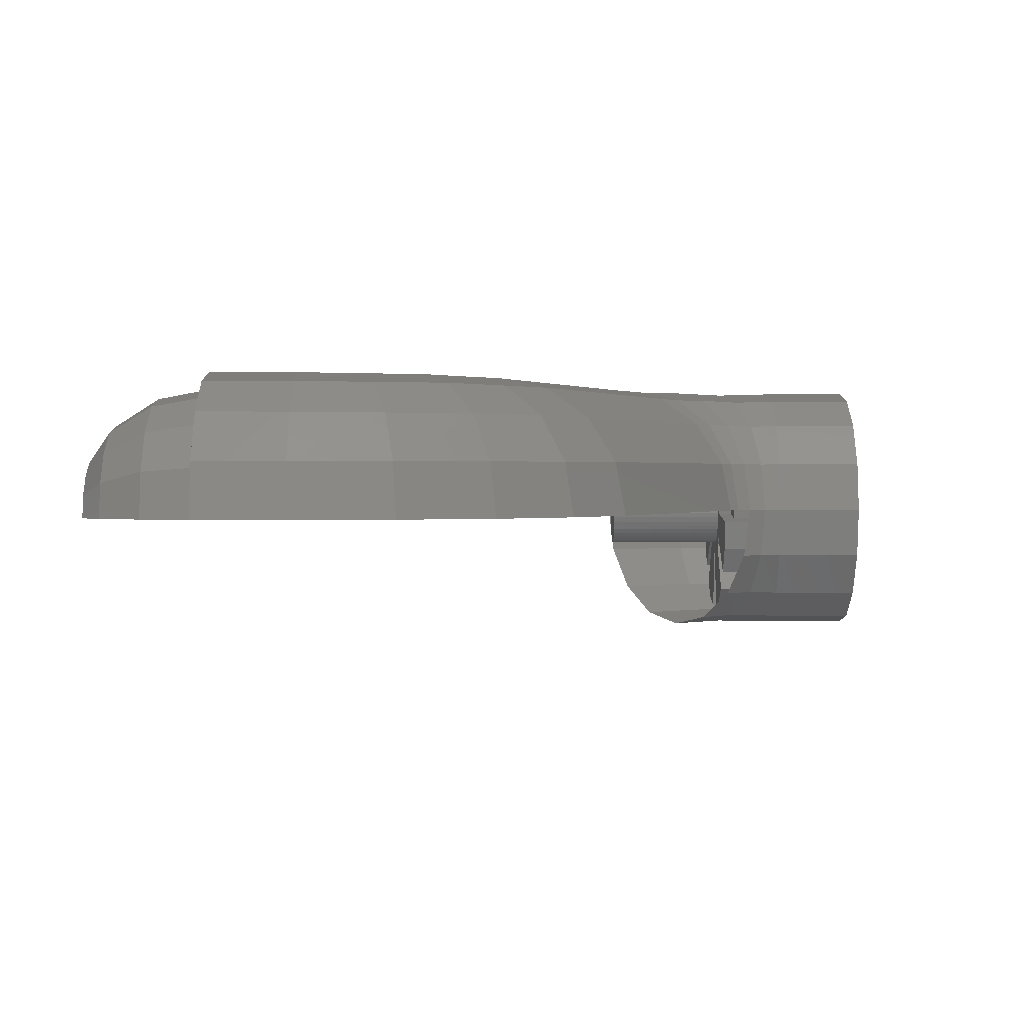
<metadata>
{"format":"stl","ext":"stl","renderer":"f3d","projection":"perspective","resolution":1024,"background":"white","views":[{"elev":1.0,"azim":-90.4,"up":"+Y"}]}
</metadata>
<code>
# stl→obj: 469 verts, 880 faces
v 34.4 0 31.2
v 34.38 -0.3132 31.2
v 34.4 -0.4774 31.2
v 34.32 -0.6211 31.2
v 34.22 -0.9185 31.2
v 34.08 -1.2 31.2
v 34.03 -1.36 31.2
v 33.9 -1.461 31.2
v 33.7 -1.697 31.2
v 33.46 -1.904 31.2
v 33.36 -2.035 31.2
v 33.2 -2.078 31.2
v 32.92 -2.217 31.2
v 32.62 -2.318 31.2
v 32.48 -2.4 31.2
v 32.31 -2.379 31.2
v 32 -2.4 31.2
v 35.12 -0.3836 32
v 35.2 0 32
v 35.2 0 31.2
v 35.12 -0.3836 31.2
v 34.48 -1.938 32
v 34.48 -1.938 31.2
v 34.26 -2.263 31.2
v 34.26 -2.263 32
v 33.94 -2.48 32
v 33.94 -2.48 31.2
v 32.38 -3.124 31.2
v 32 -3.2 31.2
v 32 -3.2 32
v 32.38 -3.124 32
v 32.84 -6.872 31.2
v 34.69 -6.504 31.2
v 36.26 -5.456 31.2
v 37.46 -4.263 31.2
v 38.5 -2.694 31.2
v 38.87 -0.844 31.2
v 34.22 -0.9184 31.2
v 34.4 -0.4772 31.2
v 32 -4.978 32
v 32.6 -4.859 32
v 35.01 -3.858 32
v 35.52 -3.52 32
v 35.86 -3.014 32
v 36.86 -0.5968 32
v 36.98 0 32
v 32.6 -4.859 34.82
v 32 -4.978 34.82
v 35.01 -3.858 34.82
v 35.52 -3.52 34.82
v 35.86 -3.014 34.82
v 36.98 0 34.82
v 36.86 -0.5968 34.82
v 32 -6.504 37.2
v 32.78 -6.349 37.2
v 32 -7.04 40
v 32.84 -6.872 40
v 35.94 -5.041 37.2
v 36.6 -4.599 37.2
v 36.26 -5.456 40
v 36.98 -4.978 40
v 37.04 -3.938 37.2
v 37.46 -4.263 40
v 38.35 -0.7796 37.2
v 38.5 0 37.2
v 38.87 -0.844 40
v 39.04 0 40
v 38.5 -2.694 40
v 34.69 -6.504 40
v 32 2.4 31.2
v 32.31 2.379 31.2
v 32.48 2.4 31.2
v 32.62 2.318 31.2
v 32.92 2.217 31.2
v 33.2 2.078 31.2
v 33.36 2.035 31.2
v 33.46 1.904 31.2
v 33.7 1.697 31.2
v 33.9 1.461 31.2
v 34.03 1.36 31.2
v 34.08 1.2 31.2
v 34.22 0.9185 31.2
v 34.32 0.6211 31.2
v 34.4 0.4774 31.2
v 34.38 0.3132 31.2
v 32.38 3.124 32
v 32 3.2 32
v 32 3.2 31.2
v 32.38 3.124 31.2
v 33.94 2.48 32
v 33.94 2.48 31.2
v 34.26 2.263 31.2
v 34.26 2.263 32
v 34.48 1.938 32
v 34.48 1.938 31.2
v 35.12 0.3836 31.2
v 35.12 0.3836 32
v 38.87 0.844 31.2
v 38.5 2.694 31.2
v 37.46 4.263 31.2
v 36.26 5.456 31.2
v 34.69 6.504 31.2
v 32.84 6.872 31.2
v 34.4 0.4772 31.2
v 34.22 0.9184 31.2
v 36.86 0.5968 32
v 35.86 3.014 32
v 35.52 3.52 32
v 35.01 3.858 32
v 32.6 4.859 32
v 32 4.978 32
v 36.86 0.5968 34.82
v 35.86 3.014 34.82
v 35.52 3.52 34.82
v 35.01 3.858 34.82
v 32 4.978 34.82
v 32.6 4.859 34.82
v 38.35 0.7796 37.2
v 38.87 0.844 40
v 37.04 3.938 37.2
v 36.6 4.599 37.2
v 37.46 4.263 40
v 36.98 4.978 40
v 35.94 5.041 37.2
v 36.26 5.456 40
v 32.78 6.349 37.2
v 32 6.504 37.2
v 32.84 6.872 40
v 32 7.04 40
v 34.69 6.504 40
v 38.5 2.694 40
v 29.6 0 31.2
v 29.62 0.3132 31.2
v 29.6 0.4774 31.2
v 29.68 0.6211 31.2
v 29.78 0.9185 31.2
v 29.92 1.2 31.2
v 29.97 1.36 31.2
v 30.1 1.461 31.2
v 30.3 1.697 31.2
v 30.54 1.904 31.2
v 30.64 2.035 31.2
v 30.8 2.078 31.2
v 31.08 2.217 31.2
v 31.38 2.318 31.2
v 31.52 2.4 31.2
v 31.69 2.379 31.2
v 28.88 0.3836 32
v 28.8 0 32
v 28.8 0 31.2
v 28.88 0.3836 31.2
v 29.52 1.938 32
v 29.52 1.938 31.2
v 29.74 2.263 31.2
v 29.74 2.263 32
v 30.06 2.48 32
v 30.06 2.48 31.2
v 31.62 3.124 31.2
v 31.62 3.124 32
v 31.16 6.872 31.2
v 29.31 6.504 31.2
v 27.74 5.456 31.2
v 26.54 4.263 31.2
v 25.5 2.694 31.2
v 25.13 0.844 31.2
v 29.78 0.9184 31.2
v 29.6 0.4772 31.2
v 31.4 4.859 32
v 28.99 3.858 32
v 28.48 3.52 32
v 28.14 3.014 32
v 27.14 0.5968 32
v 27.02 0 32
v 31.4 4.859 34.82
v 28.99 3.858 34.82
v 28.48 3.52 34.82
v 28.14 3.014 34.82
v 27.02 0 34.82
v 27.14 0.5968 34.82
v 31.22 6.349 37.2
v 31.16 6.872 40
v 28.06 5.041 37.2
v 27.4 4.599 37.2
v 27.74 5.456 40
v 27.02 4.978 40
v 26.96 3.938 37.2
v 26.54 4.263 40
v 25.65 0.7796 37.2
v 25.5 0 37.2
v 25.13 0.844 40
v 24.96 0 40
v 25.5 2.694 40
v 29.31 6.504 40
v 31.69 -2.379 31.2
v 31.52 -2.4 31.2
v 31.38 -2.318 31.2
v 31.08 -2.217 31.2
v 30.8 -2.078 31.2
v 30.64 -2.035 31.2
v 30.54 -1.904 31.2
v 30.3 -1.697 31.2
v 30.1 -1.461 31.2
v 29.97 -1.36 31.2
v 29.92 -1.2 31.2
v 29.78 -0.9185 31.2
v 29.68 -0.6211 31.2
v 29.6 -0.4774 31.2
v 29.62 -0.3132 31.2
v 31.62 -3.124 32
v 31.62 -3.124 31.2
v 30.06 -2.48 32
v 30.06 -2.48 31.2
v 29.74 -2.263 31.2
v 29.74 -2.263 32
v 29.52 -1.938 32
v 29.52 -1.938 31.2
v 28.88 -0.3836 31.2
v 28.88 -0.3836 32
v 25.13 -0.844 31.2
v 25.5 -2.694 31.2
v 26.54 -4.263 31.2
v 27.74 -5.456 31.2
v 29.31 -6.504 31.2
v 31.16 -6.872 31.2
v 29.6 -0.4772 31.2
v 29.78 -0.9184 31.2
v 27.14 -0.5968 32
v 28.14 -3.014 32
v 28.48 -3.52 32
v 28.99 -3.858 32
v 31.4 -4.859 32
v 27.14 -0.5968 34.82
v 28.14 -3.014 34.82
v 28.48 -3.52 34.82
v 28.99 -3.858 34.82
v 31.4 -4.859 34.82
v 25.65 -0.7796 37.2
v 25.13 -0.844 40
v 26.96 -3.938 37.2
v 27.4 -4.599 37.2
v 26.54 -4.263 40
v 27.02 -4.978 40
v 28.06 -5.041 37.2
v 27.74 -5.456 40
v 31.22 -6.349 37.2
v 31.16 -6.872 40
v 29.31 -6.504 40
v 25.5 -2.694 40
v 32 0 24
v 34.38 -0.3132 24
v 34.4 0 24
v 34.32 -0.6211 24
v 34.22 -0.9185 24
v 34.08 -1.2 24
v 33.9 -1.461 24
v 33.7 -1.697 24
v 33.46 -1.904 24
v 33.2 -2.078 24
v 32.92 -2.217 24
v 32.62 -2.318 24
v 32.31 -2.379 24
v 32 -2.4 24
v 31.69 -2.379 24
v 31.38 -2.318 24
v 31.08 -2.217 24
v 30.8 -2.078 24
v 30.54 -1.904 24
v 30.3 -1.697 24
v 30.1 -1.461 24
v 29.92 -1.2 24
v 29.78 -0.9185 24
v 29.68 -0.6211 24
v 29.62 -0.3132 24
v 29.6 0 24
v 29.62 0.3132 24
v 29.68 0.6211 24
v 29.78 0.9185 24
v 29.92 1.2 24
v 30.1 1.461 24
v 30.3 1.697 24
v 30.54 1.904 24
v 30.8 2.078 24
v 31.08 2.217 24
v 31.38 2.318 24
v 31.69 2.379 24
v 32 2.4 24
v 32.31 2.379 24
v 32.62 2.318 24
v 32.92 2.217 24
v 33.2 2.078 24
v 33.46 1.904 24
v 33.7 1.697 24
v 33.9 1.461 24
v 34.08 1.2 24
v 34.22 0.9185 24
v 34.32 0.6211 24
v 34.38 0.3132 24
v 36.32 -3.062 24.3
v 36.83 0 23.97
v 39.01 0 29.2
v 38.43 -3.021 29.37
v 23.4 0 32.66
v 23.91 -3.062 32.33
v 24.46 -3.021 33.54
v 23.88 0 33.71
v 25.36 -5.657 31.39
v 26.1 -5.582 33.05
v 40 0 34.8
v 39.39 -3.062 34.8
v 24.61 -3.062 34.8
v 24 0 34.8
v 26.34 -5.657 34.8
v 40 0 40
v 39.39 -3.062 40
v 24.61 -3.062 40
v 24 0 40
v 26.34 -5.657 40
v 10.4 0 8.612
v 9.448 0 7.985
v 9.054 3.048 8.445
v 10.15 3.062 9.168
v 4.104 3.062 22.66
v -0.5252 3.048 19.62
v -0.9196 0 20.08
v 3.854 0 23.21
v 4.814 5.657 21.07
v 0.5988 5.631 18.3
v 28.23 0 16.59
v 27.98 3.062 17.14
v 21.93 3.062 30.63
v 21.68 0 31.19
v 22.64 5.657 29.05
v 33 0 19.73
v 32.61 3.048 20.19
v 23.03 3.048 31.36
v 22.63 0 31.82
v 24.15 5.632 30.04
v 36.32 3.062 24.3
v 23.91 3.062 32.33
v 25.36 5.657 31.39
v 38.43 3.021 29.37
v 24.46 3.021 33.54
v 26.1 5.582 33.05
v 39.39 3.062 34.8
v 24.61 3.062 34.8
v 26.34 5.657 34.8
v 39.39 3.062 40
v 24.61 3.062 40
v 26.34 5.657 40
v 8 0 4.96
v 8 0 0
v 7.391 3.062 0
v 7.391 3.062 4.96
v -7.391 3.062 4.96
v -7.391 3.062 0
v -8 0 0
v -8 0 4.96
v -5.657 5.657 4.96
v -5.657 5.657 0
v 8.222 0 6.091
v 7.64 3.048 6.263
v -6.47 3.048 10.43
v -7.052 0 10.61
v -4.815 5.631 9.944
v 8.682 0 7.136
v 8.171 3.062 7.467
v -4.237 3.062 15.5
v -4.748 0 15.83
v -2.782 5.657 14.56
v 0 3.2 -6.4
v -1.225 2.956 -6.4
v -1.905 4.599 -5.176
v 0 4.978 -5.176
v 2.489 6.009 -2.801
v 0 6.504 -2.801
v 0 7.04 0
v 2.694 6.504 0
v 1.905 4.599 -5.176
v 1.225 2.956 -6.4
v -3.52 3.52 -5.176
v -4.599 4.599 -2.801
v -2.489 6.009 -2.801
v -2.263 2.263 -6.4
v -2.694 6.504 0
v 4.599 1.905 -5.176
v 3.52 3.52 -5.176
v 4.599 4.599 -2.801
v 6.009 2.489 -2.801
v 2.956 1.225 -6.4
v 2.263 2.263 -6.4
v 6.504 0 -2.801
v 6.504 2.694 0
v 7.04 0 0
v 4.978 0 -5.176
v 4.978 4.978 0
v 3.2 0 -6.4
v -6.009 2.489 -2.801
v -6.504 2.694 0
v -4.978 4.978 0
v -4.599 1.905 -5.176
v -2.956 1.225 -6.4
v -6.504 0 -2.801
v -7.04 0 0
v -4.978 0 -5.176
v -3.2 0 -6.4
v 5.657 5.657 0
v 3.062 7.391 0
v 0 8 0
v -3.062 7.391 0
v 32 -8 40
v 35.06 -7.391 40
v 37.66 -5.657 40
v 37.66 5.657 40
v 35.06 7.391 40
v 32 8 40
v 28.94 7.391 40
v 28.94 -7.391 40
v 34.86 -5.657 25.24
v 36.79 -5.582 29.86
v 30.11 -8 28.32
v 32.68 -7.391 26.65
v 34.34 -7.294 30.59
v 31.45 -7.894 31.45
v 27.54 -7.391 29.98
v 28.55 -7.294 32.32
v 37.66 -5.657 34.8
v 35.06 -7.391 34.8
v 32 -8 34.8
v 28.94 -7.391 34.8
v 34.86 5.657 25.24
v 36.79 5.582 29.86
v 30.11 8 28.32
v 34.34 7.294 30.59
v 32.68 7.391 26.65
v 31.45 7.894 31.45
v 28.55 7.294 32.32
v 27.54 7.391 29.98
v 37.66 5.657 34.8
v 35.06 7.391 34.8
v 32 8 34.8
v 28.94 7.391 34.8
v 7.93 5.631 9.756
v 9.444 5.657 10.75
v 4.264 7.963 14.03
v 8.382 7.391 13.12
v 6.248 7.357 11.72
v 7.129 8 15.91
v 5.876 7.391 18.71
v 2.28 7.357 16.34
v 27.27 5.657 18.73
v 26.2 7.391 21.09
v 24.95 8 23.89
v 23.7 7.391 26.68
v 31.49 5.632 21.5
v 29.8 7.358 23.46
v 27.82 7.964 25.77
v 25.83 7.358 28.08
v 5.657 5.657 4.96
v 3.062 7.391 4.96
v 0 8 4.96
v -3.062 7.391 4.96
v 5.985 5.631 6.752
v 3.508 7.357 7.484
v 0.5852 7.963 8.348
v -2.338 7.357 9.212
v 6.716 5.657 8.41
v 4.537 7.391 9.82
v 1.967 8 11.48
v -0.6028 7.391 13.15
f 1 2 3
f 2 4 3
f 5 3 4
f 5 6 7
f 6 8 7
f 9 7 8
f 9 10 11
f 10 12 11
f 13 11 12
f 13 14 15
f 14 16 15
f 17 15 16
f 18 19 20
f 20 21 18
f 22 23 24
f 24 25 22
f 26 25 24
f 24 27 26
f 28 29 30
f 30 31 28
f 27 28 32
f 32 33 27
f 27 33 34
f 23 35 36
f 23 36 37
f 37 21 23
f 29 28 15
f 15 17 29
f 15 28 27
f 27 13 15
f 13 27 11
f 11 27 9
f 27 24 23
f 23 9 27
f 9 23 7
f 21 38 7
f 7 23 21
f 38 21 39
f 39 21 20
f 20 1 39
f 40 41 31
f 31 30 40
f 25 26 42
f 42 43 25
f 22 25 43
f 43 44 22
f 19 18 45
f 45 46 19
f 37 45 18
f 18 21 37
f 44 35 23
f 23 22 44
f 34 42 26
f 26 27 34
f 31 41 32
f 32 28 31
f 47 41 40
f 40 48 47
f 42 49 50
f 50 43 42
f 44 43 50
f 50 51 44
f 52 46 45
f 45 53 52
f 47 48 54
f 54 55 47
f 55 54 56
f 56 57 55
f 50 49 58
f 58 59 50
f 59 58 60
f 60 61 59
f 51 50 59
f 59 62 51
f 62 59 61
f 61 63 62
f 52 53 64
f 64 65 52
f 65 64 66
f 66 67 65
f 55 32 41
f 41 47 55
f 32 55 57
f 58 49 42
f 42 34 58
f 58 34 60
f 62 35 44
f 44 51 62
f 35 62 63
f 64 53 45
f 45 37 64
f 64 37 66
f 37 36 68
f 68 66 37
f 63 68 36
f 36 35 63
f 60 34 33
f 33 69 60
f 33 32 57
f 57 69 33
f 70 71 72
f 71 73 72
f 74 72 73
f 74 75 76
f 75 77 76
f 78 76 77
f 78 79 80
f 79 81 80
f 82 80 81
f 82 83 84
f 83 85 84
f 1 84 85
f 86 87 88
f 88 89 86
f 90 91 92
f 92 93 90
f 94 93 92
f 92 95 94
f 96 20 19
f 19 97 96
f 95 96 98
f 98 99 95
f 95 99 100
f 91 101 102
f 91 102 103
f 103 89 91
f 20 96 104
f 104 1 20
f 104 96 95
f 95 105 104
f 105 95 80
f 80 95 78
f 95 92 91
f 91 78 95
f 78 91 76
f 89 74 76
f 76 91 89
f 74 89 72
f 72 89 88
f 88 70 72
f 46 106 97
f 97 19 46
f 93 94 107
f 107 108 93
f 90 93 108
f 108 109 90
f 87 86 110
f 110 111 87
f 103 110 86
f 86 89 103
f 109 101 91
f 91 90 109
f 100 107 94
f 94 95 100
f 97 106 98
f 98 96 97
f 112 106 46
f 46 52 112
f 107 113 114
f 114 108 107
f 109 108 114
f 114 115 109
f 116 111 110
f 110 117 116
f 112 52 65
f 65 118 112
f 118 65 67
f 67 119 118
f 114 113 120
f 120 121 114
f 121 120 122
f 122 123 121
f 115 114 121
f 121 124 115
f 124 121 123
f 123 125 124
f 116 117 126
f 126 127 116
f 127 126 128
f 128 129 127
f 118 98 106
f 106 112 118
f 98 118 119
f 120 113 107
f 107 100 120
f 120 100 122
f 124 101 109
f 109 115 124
f 101 124 125
f 126 117 110
f 110 103 126
f 126 103 128
f 103 102 130
f 130 128 103
f 125 130 102
f 102 101 125
f 122 100 99
f 99 131 122
f 99 98 119
f 119 131 99
f 132 133 134
f 133 135 134
f 136 134 135
f 136 137 138
f 137 139 138
f 140 138 139
f 140 141 142
f 141 143 142
f 144 142 143
f 144 145 146
f 145 147 146
f 70 146 147
f 148 149 150
f 150 151 148
f 152 153 154
f 154 155 152
f 156 155 154
f 154 157 156
f 158 88 87
f 87 159 158
f 157 158 160
f 160 161 157
f 157 161 162
f 153 163 164
f 153 164 165
f 165 151 153
f 88 158 146
f 146 70 88
f 146 158 157
f 157 144 146
f 144 157 142
f 142 157 140
f 157 154 153
f 153 140 157
f 140 153 138
f 151 166 138
f 138 153 151
f 166 151 167
f 167 151 150
f 150 132 167
f 111 168 159
f 159 87 111
f 155 156 169
f 169 170 155
f 152 155 170
f 170 171 152
f 149 148 172
f 172 173 149
f 165 172 148
f 148 151 165
f 171 163 153
f 153 152 171
f 162 169 156
f 156 157 162
f 159 168 160
f 160 158 159
f 174 168 111
f 111 116 174
f 169 175 176
f 176 170 169
f 171 170 176
f 176 177 171
f 178 173 172
f 172 179 178
f 174 116 127
f 127 180 174
f 180 127 129
f 129 181 180
f 176 175 182
f 182 183 176
f 183 182 184
f 184 185 183
f 177 176 183
f 183 186 177
f 186 183 185
f 185 187 186
f 178 179 188
f 188 189 178
f 189 188 190
f 190 191 189
f 180 160 168
f 168 174 180
f 160 180 181
f 182 175 169
f 169 162 182
f 182 162 184
f 186 163 171
f 171 177 186
f 163 186 187
f 188 179 172
f 172 165 188
f 188 165 190
f 165 164 192
f 192 190 165
f 187 192 164
f 164 163 187
f 184 162 161
f 161 193 184
f 161 160 181
f 181 193 161
f 17 194 195
f 194 196 195
f 197 195 196
f 197 198 199
f 198 200 199
f 201 199 200
f 201 202 203
f 202 204 203
f 205 203 204
f 205 206 207
f 206 208 207
f 132 207 208
f 209 30 29
f 29 210 209
f 211 212 213
f 213 214 211
f 215 214 213
f 213 216 215
f 217 150 149
f 149 218 217
f 216 217 219
f 219 220 216
f 216 220 221
f 212 222 223
f 212 223 224
f 224 210 212
f 150 217 225
f 225 132 150
f 225 217 216
f 216 226 225
f 226 216 203
f 203 216 201
f 216 213 212
f 212 201 216
f 201 212 199
f 210 197 199
f 199 212 210
f 197 210 195
f 195 210 29
f 29 17 195
f 173 227 218
f 218 149 173
f 214 215 228
f 228 229 214
f 211 214 229
f 229 230 211
f 30 209 231
f 231 40 30
f 224 231 209
f 209 210 224
f 230 222 212
f 212 211 230
f 221 228 215
f 215 216 221
f 218 227 219
f 219 217 218
f 232 227 173
f 173 178 232
f 228 233 234
f 234 229 228
f 230 229 234
f 234 235 230
f 48 40 231
f 231 236 48
f 232 178 189
f 189 237 232
f 237 189 191
f 191 238 237
f 234 233 239
f 239 240 234
f 240 239 241
f 241 242 240
f 235 234 240
f 240 243 235
f 243 240 242
f 242 244 243
f 48 236 245
f 245 54 48
f 54 245 246
f 246 56 54
f 237 219 227
f 227 232 237
f 219 237 238
f 239 233 228
f 228 221 239
f 239 221 241
f 243 222 230
f 230 235 243
f 222 243 244
f 245 236 231
f 231 224 245
f 245 224 246
f 224 223 247
f 247 246 224
f 244 247 223
f 223 222 244
f 241 221 220
f 220 248 241
f 220 219 238
f 238 248 220
f 249 250 251
f 249 252 250
f 249 253 252
f 249 254 253
f 249 255 254
f 249 256 255
f 249 257 256
f 249 258 257
f 249 259 258
f 249 260 259
f 249 261 260
f 249 262 261
f 249 263 262
f 249 264 263
f 249 265 264
f 249 266 265
f 249 267 266
f 249 268 267
f 249 269 268
f 249 270 269
f 249 271 270
f 249 272 271
f 249 273 272
f 249 274 273
f 249 275 274
f 249 276 275
f 249 277 276
f 249 278 277
f 249 279 278
f 249 280 279
f 249 281 280
f 249 282 281
f 249 283 282
f 249 284 283
f 249 285 284
f 249 286 285
f 249 287 286
f 249 288 287
f 249 289 288
f 249 290 289
f 249 291 290
f 249 292 291
f 249 293 292
f 249 294 293
f 249 295 294
f 249 296 295
f 249 297 296
f 249 251 297
f 250 1 251
f 1 250 2
f 252 2 250
f 2 252 4
f 253 4 252
f 4 253 5
f 254 5 253
f 5 254 6
f 255 6 254
f 6 255 8
f 256 8 255
f 8 256 9
f 257 9 256
f 9 257 10
f 258 10 257
f 10 258 12
f 259 12 258
f 12 259 13
f 260 13 259
f 13 260 14
f 261 14 260
f 14 261 16
f 262 16 261
f 16 262 17
f 263 17 262
f 17 263 194
f 264 194 263
f 194 264 196
f 265 196 264
f 196 265 197
f 266 197 265
f 197 266 198
f 267 198 266
f 198 267 200
f 268 200 267
f 200 268 201
f 269 201 268
f 201 269 202
f 270 202 269
f 202 270 204
f 271 204 270
f 204 271 205
f 272 205 271
f 205 272 206
f 273 206 272
f 206 273 208
f 274 208 273
f 208 274 132
f 275 132 274
f 132 275 133
f 276 133 275
f 133 276 135
f 277 135 276
f 135 277 136
f 278 136 277
f 136 278 137
f 279 137 278
f 137 279 139
f 280 139 279
f 139 280 140
f 281 140 280
f 140 281 141
f 282 141 281
f 141 282 143
f 283 143 282
f 143 283 144
f 284 144 283
f 144 284 145
f 285 145 284
f 145 285 147
f 286 147 285
f 147 286 70
f 287 70 286
f 70 287 71
f 288 71 287
f 71 288 73
f 289 73 288
f 73 289 74
f 290 74 289
f 74 290 75
f 291 75 290
f 75 291 77
f 292 77 291
f 77 292 78
f 293 78 292
f 78 293 79
f 294 79 293
f 79 294 81
f 295 81 294
f 81 295 82
f 296 82 295
f 82 296 83
f 297 83 296
f 83 297 85
f 251 85 297
f 85 251 1
f 298 299 300
f 300 301 298
f 302 303 304
f 304 305 302
f 303 306 307
f 307 304 303
f 301 300 308
f 308 309 301
f 305 304 310
f 310 311 305
f 304 307 312
f 312 310 304
f 309 308 313
f 313 314 309
f 311 310 315
f 315 316 311
f 310 312 317
f 317 315 310
f 318 319 320
f 320 321 318
f 322 323 324
f 324 325 322
f 326 327 323
f 323 322 326
f 328 318 321
f 321 329 328
f 330 322 325
f 325 331 330
f 332 326 322
f 322 330 332
f 333 328 329
f 329 334 333
f 335 330 331
f 331 336 335
f 337 332 330
f 330 335 337
f 299 333 334
f 334 338 299
f 339 335 336
f 336 302 339
f 340 337 335
f 335 339 340
f 300 299 338
f 338 341 300
f 342 339 302
f 302 305 342
f 343 340 339
f 339 342 343
f 308 300 341
f 341 344 308
f 345 342 305
f 305 311 345
f 346 343 342
f 342 345 346
f 313 308 344
f 344 347 313
f 348 345 311
f 311 316 348
f 349 346 345
f 345 348 349
f 350 351 352
f 352 353 350
f 354 355 356
f 356 357 354
f 358 359 355
f 355 354 358
f 360 350 353
f 353 361 360
f 362 354 357
f 357 363 362
f 364 358 354
f 354 362 364
f 365 360 361
f 361 366 365
f 367 362 363
f 363 368 367
f 369 364 362
f 362 367 369
f 319 365 366
f 366 320 319
f 323 367 368
f 368 324 323
f 327 369 367
f 367 323 327
f 370 371 372
f 372 373 370
f 374 375 376
f 376 377 374
f 378 373 375
f 375 374 378
f 379 370 373
f 373 378 379
f 372 380 381
f 381 382 372
f 371 383 380
f 380 372 371
f 375 382 384
f 384 376 375
f 373 372 382
f 382 375 373
f 385 386 387
f 387 388 385
f 389 390 386
f 386 385 389
f 391 388 392
f 392 393 391
f 394 385 388
f 388 391 394
f 387 374 377
f 377 395 387
f 386 378 374
f 374 387 386
f 390 379 378
f 378 386 390
f 388 387 395
f 395 392 388
f 396 389 385
f 385 394 396
f 381 397 398
f 398 399 381
f 380 400 397
f 397 381 380
f 383 401 400
f 400 380 383
f 382 381 399
f 399 384 382
f 397 402 403
f 403 398 397
f 400 404 402
f 402 397 400
f 401 405 404
f 404 400 401
f 393 392 352
f 352 351 393
f 392 395 406
f 406 352 392
f 395 377 407
f 407 406 395
f 377 376 408
f 408 407 377
f 376 384 409
f 409 408 376
f 384 399 359
f 359 409 384
f 399 398 355
f 355 359 399
f 398 403 356
f 356 355 398
f 410 411 69
f 69 57 410
f 69 411 60
f 61 60 411
f 411 412 61
f 61 412 63
f 68 63 412
f 412 314 68
f 68 314 66
f 67 66 314
f 314 313 67
f 67 313 347
f 347 119 67
f 119 347 131
f 131 347 122
f 347 413 123
f 123 122 347
f 414 125 123
f 123 413 414
f 125 414 130
f 130 414 128
f 414 415 129
f 129 128 414
f 416 181 129
f 129 415 416
f 181 416 193
f 193 416 184
f 416 349 185
f 185 184 416
f 348 187 185
f 185 349 348
f 187 348 192
f 316 190 192
f 192 348 316
f 190 316 191
f 191 316 315
f 315 238 191
f 238 315 248
f 248 315 317
f 317 241 248
f 241 317 242
f 242 317 417
f 417 244 242
f 244 417 247
f 410 246 247
f 247 417 410
f 246 410 56
f 56 410 57
f 418 298 301
f 301 419 418
f 420 421 422
f 422 423 420
f 421 418 419
f 419 422 421
f 306 424 425
f 425 307 306
f 424 420 423
f 423 425 424
f 419 301 309
f 309 426 419
f 423 422 427
f 427 428 423
f 422 419 426
f 426 427 422
f 307 425 429
f 429 312 307
f 425 423 428
f 428 429 425
f 426 309 314
f 314 412 426
f 428 427 411
f 411 410 428
f 427 426 412
f 412 411 427
f 312 429 417
f 417 317 312
f 429 428 410
f 410 417 429
f 430 341 338
f 341 430 431
f 432 433 434
f 433 432 435
f 434 431 430
f 431 434 433
f 340 436 437
f 436 340 343
f 437 435 432
f 435 437 436
f 431 344 341
f 344 431 438
f 435 439 433
f 439 435 440
f 433 438 431
f 438 433 439
f 343 441 436
f 441 343 346
f 436 440 435
f 440 436 441
f 438 347 344
f 347 438 413
f 440 414 439
f 414 440 415
f 439 413 438
f 413 439 414
f 346 416 441
f 416 346 349
f 441 415 440
f 415 441 416
f 442 321 320
f 321 442 443
f 444 445 446
f 445 444 447
f 446 443 442
f 443 446 445
f 327 448 449
f 448 327 326
f 449 447 444
f 447 449 448
f 443 329 321
f 329 443 450
f 447 451 445
f 451 447 452
f 445 450 443
f 450 445 451
f 326 453 448
f 453 326 332
f 448 452 447
f 452 448 453
f 450 334 329
f 334 450 454
f 452 455 451
f 455 452 456
f 451 454 450
f 454 451 455
f 332 457 453
f 457 332 337
f 453 456 452
f 456 453 457
f 454 338 334
f 338 454 430
f 456 434 455
f 434 456 432
f 455 430 454
f 430 455 434
f 337 437 457
f 437 337 340
f 457 432 456
f 432 457 437
f 406 353 352
f 353 406 458
f 408 459 407
f 459 408 460
f 407 458 406
f 458 407 459
f 359 461 409
f 461 359 358
f 409 460 408
f 460 409 461
f 458 361 353
f 361 458 462
f 460 463 459
f 463 460 464
f 459 462 458
f 462 459 463
f 358 465 461
f 465 358 364
f 461 464 460
f 464 461 465
f 462 366 361
f 366 462 466
f 464 467 463
f 467 464 468
f 463 466 462
f 466 463 467
f 364 469 465
f 469 364 369
f 465 468 464
f 468 465 469
f 466 320 366
f 320 466 442
f 468 446 467
f 446 468 444
f 467 442 466
f 442 467 446
f 369 449 469
f 449 369 327
f 469 444 468
f 444 469 449

</code>
